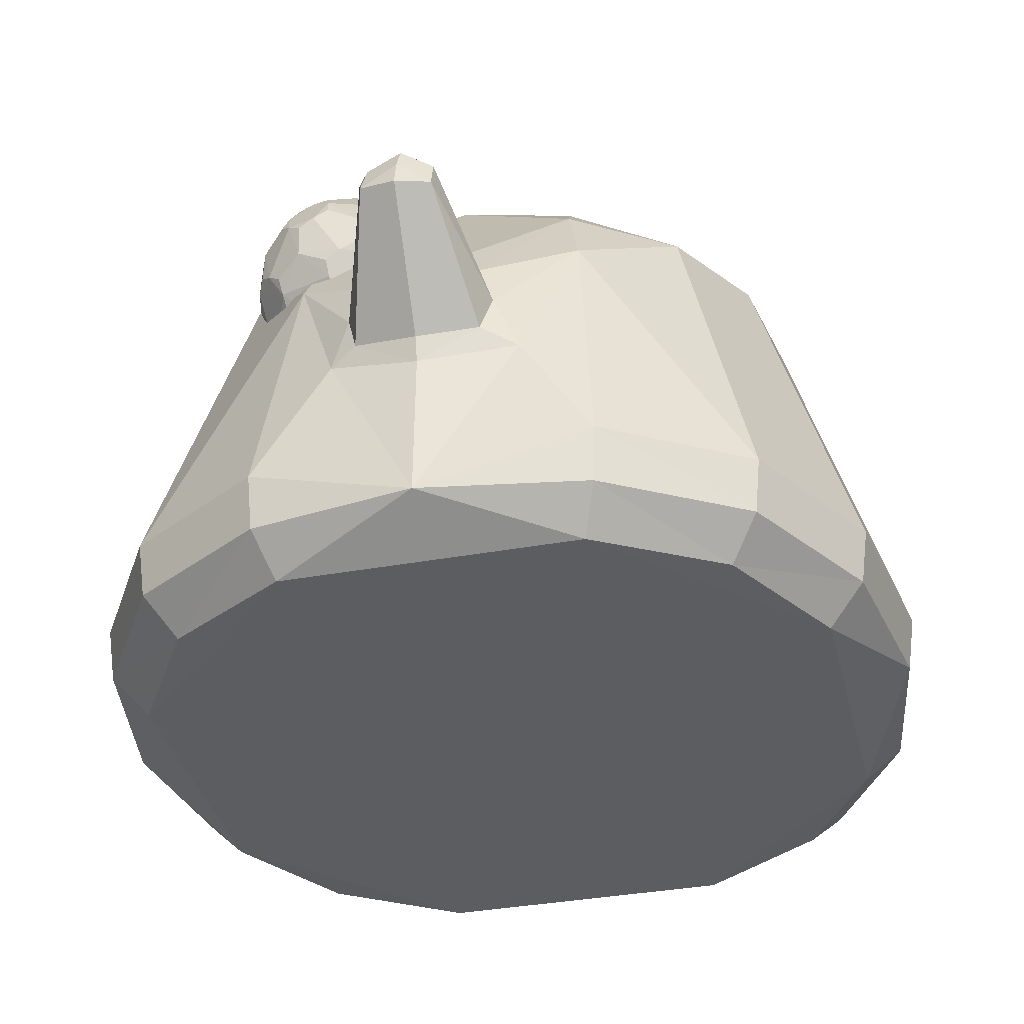
<metadata>
{"format":"obj","ext":"obj","renderer":"f3d","projection":"perspective","resolution":1024,"background":"white","views":[{"elev":-36.1,"azim":-166.6,"up":"+Y"}]}
</metadata>
<code>
o Slime_Cube
v -0.8764 1.506 -0.3859
v -0.4395 1.237 -1.021
v 0.4334 1.242 -1.019
v -0.3838 1.498 -0.8874
v 0.3743 1.507 -0.8816
v 0.8717 1.508 -0.3981
v 0.3518 1.843 -0.3796
v -0.3563 1.841 -0.3787
v 1.161 0.251 -0.4972
v 1.051 0.1354 -0.4493
v 1.184 0.4212 -0.5074
v 0 0.2497 -1.244
v -0.4972 0.2513 -1.161
v 0.4972 0.2513 -1.161
v -0.4493 0.1357 -1.051
v -0.5074 0.4216 -1.183
v 0.5074 0.4216 -1.183
v 0.4493 0.1357 -1.051
v -1.161 0.2504 -0.4947
v -1.185 0.4198 -0.5025
v -1.052 0.1349 -0.4469
v -0.6627 1.716 -0.3533
v -0.9312 0.4191 -0.9273
v -0.9123 0.2517 -0.9103
v -0.8247 0.1416 -0.8235
v -0.3422 1.709 -0.6778
v -0.005577 1.743 -0.7242
v 0.3341 1.715 -0.6749
v 0.9302 0.4215 -0.9302
v 0.9118 0.2528 -0.9118
v 0.8245 0.1422 -0.8245
v 0.6594 1.718 -0.3565
v -0.6956 1.481 -0.6998
v 0.6871 1.488 -0.702
v -0.000802 1.105 -1.191
v -0.156 1.082 -1.17
v -0.2141 0.9429 -1.186
v -0.01637 1.266 -1.441
v -0.1815 0.8217 -1.216
v 0.1673 1.083 -1.164
v 0 0.7918 -1.252
v 0.2262 0.9453 -1.185
v 0.1937 0.8233 -1.215
v -0.1024 1.244 -1.435
v -0.02356 1.245 -1.544
v -0.113 1.125 -1.528
v 0.07941 1.254 -1.44
v -0.01084 1.125 -1.557
v 0.1153 1.195 -1.488
v 0.09866 1.14 -1.533
v 0.08415 1.218 -1.516
v -0.0174 1.181 -1.563
v -0.1138 1.203 -1.509
v -0.02231 1.265 -1.484
v -0 0.7157 -1.231
v -0.2921 0.7617 -1.18
v 0.2751 0.7768 -1.184
v -0.9315 1.534 -0.007732
v -1.009 1.255 0.4352
v -0.8683 1.524 0.3698
v -0.4312 1.25 1.004
v 0.003955 1.536 0.9205
v -0.471 0.9415 1.1
v -0.3706 1.525 0.8605
v 0.3806 1.518 0.8679
v 0.4721 0.939 1.1
v 0.934 1.532 -0.01337
v 0.877 1.518 0.362
v 0.006025 1.901 0.3508
v 0.3583 1.855 0.3324
v -0.348 1.86 0.3311
v 1.244 0.2493 0
v 1.161 0.251 0.4972
v 1.268 0.4211 0
v 1.051 0.1354 0.4493
v 1.184 0.4212 0.5074
v 0 0.2497 1.244
v -0.4972 0.2513 1.161
v 0.4972 0.2513 1.161
v -0.4493 0.1357 1.051
v -0.5074 0.4217 1.186
v 0.5074 0.4218 1.185
v 0.4493 0.1357 1.051
v -1.244 0.2499 0.003258
v -1.268 0.4227 0.006819
v -1.16 0.2529 0.5
v -1.182 0.4258 0.5131
v -1.051 0.1368 0.4517
v -0.655 1.734 0.3204
v -0.9288 0.4254 0.933
v -0.9112 0.2546 0.9134
v -0.8241 0.1431 0.8254
v -0.3304 1.737 0.6454
v 0.004178 1.763 0.6935
v 0.3396 1.725 0.6547
v 0.9302 0.4215 0.9302
v 0.9118 0.2529 0.9118
v 0.8245 0.1422 0.8245
v 0.6637 1.726 0.322
v -0.7912 1.252 0.7938
v 0.6943 1.501 0.6793
v -0.5647 1.669 0.5579
v 0.000684 1.11 1.15
v -0.1546 1.082 1.145
v -0.2131 0.9466 1.184
v -0.01355 1.337 1.319
v -0.1806 0.8256 1.221
v 0.1687 1.083 1.146
v -0 0.7952 1.259
v 0.2262 0.9465 1.185
v 0.1937 0.8259 1.222
v -0.1486 1.002 1.362
v -0.000279 1.005 1.402
v -0.09992 1.314 1.321
v -0.1311 1.27 1.383
v -0.0213 1.354 1.419
v -0.1115 1.238 1.444
v 0.08217 1.325 1.323
v -0.01024 1.247 1.473
v 0.1162 1.284 1.387
v 0.09943 1.249 1.449
v 0.08545 1.315 1.406
v -0.01638 1.302 1.459
v -0.1117 1.302 1.401
v -0.01952 1.351 1.359
v -0 0.716 1.232
v 0.2751 0.7776 1.191
v 0.412 1.203 0.8017
v 0.5994 1.299 0.7999
v 0.3094 1.203 0.7695
v 0.3084 1.201 0.662
v 0.4103 1.2 0.6277
v 0.6568 1.392 0.7958
v 0.3844 1.393 0.9976
v 0.1114 1.389 0.8014
v 0.2137 1.384 0.4812
v 0.5506 1.385 0.4776
v 0.6284 1.448 0.8842
v 0.2929 1.449 0.9976
v 0.08233 1.444 0.7137
v 0.2872 1.439 0.4258
v 0.6253 1.442 0.5293
v 0.5063 1.692 0.9041
v 0.2331 1.691 0.8846
v 0.1672 1.687 0.6189
v 0.3997 1.684 0.4741
v 0.6092 1.687 0.6504
v 0.4566 1.782 0.6503
v 0.53 1.73 0.5967
v 0.5023 1.685 0.5063
v 0.354 1.781 0.6181
v 0.3248 1.728 0.5323
v 0.2295 1.685 0.5313
v 0.2917 1.783 0.7057
v 0.2002 1.732 0.7075
v 0.169 1.69 0.7983
v 0.3557 1.784 0.792
v 0.3283 1.735 0.8802
v 0.4043 1.692 0.9384
v 0.4577 1.783 0.7578
v 0.5322 1.733 0.8117
v 0.6103 1.689 0.7579
v 0.6546 1.595 0.6182
v 0.6208 1.546 0.5322
v 0.5476 1.593 0.4742
v 0.3816 1.592 0.4221
v 0.2888 1.544 0.4284
v 0.2115 1.593 0.4793
v 0.1107 1.595 0.621
v 0.08708 1.549 0.7118
v 0.1124 1.598 0.8005
v 0.2161 1.601 0.9402
v 0.2946 1.554 0.991
v 0.3875 1.602 0.9936
v 0.5524 1.601 0.9383
v 0.6244 1.552 0.8801
v 0.6564 1.598 0.7921
v 0.4731 1.535 0.4222
v 0.4716 1.431 0.4285
v 0.3787 1.382 0.4258
v 0.138 1.537 0.5348
v 0.1418 1.433 0.5393
v 0.1097 1.386 0.6275
v 0.1416 1.543 0.8882
v 0.1453 1.439 0.8872
v 0.2184 1.392 0.9456
v 0.4791 1.546 0.9936
v 0.4773 1.44 0.9914
v 0.5545 1.391 0.9405
v 0.684 1.541 0.7052
v 0.6803 1.438 0.7046
v 0.655 1.388 0.6157
v 0.5337 1.294 0.5334
v 0.4378 1.25 0.5394
v 0.3617 1.292 0.4814
v 0.2598 1.293 0.5156
v 0.2339 1.251 0.6081
v 0.1557 1.295 0.6619
v 0.1568 1.297 0.7694
v 0.236 1.255 0.8231
v 0.2638 1.3 0.9135
v 0.598 1.296 0.6192
v 0.5662 1.253 0.7116
v 0.4743 1.202 0.7141
v 0.3663 1.3 0.9457
v 0.4412 1.256 0.8875
v 0.5365 1.299 0.8885
v 0.3591 1.199 0.7908
v 0.5688 1.292 0.8452
v 0.3794 1.343 0.976
v 0.6336 1.342 0.795
v 0.5668 1.289 0.5758
v 0.3035 1.198 0.7159
v 0.1313 1.34 0.7906
v 0.3576 1.196 0.6398
v 0.231 1.335 0.4974
v 0.5416 1.336 0.4992
v 0.6489 1.422 0.8408
v 0.6748 1.566 0.6585
v 0.34 1.423 1.004
v 0.5205 1.571 0.9702
v 0.09137 1.419 0.7608
v 0.1763 1.57 0.9201
v 0.2457 1.413 0.4492
v 0.118 1.564 0.5773
v 0.5905 1.415 0.4975
v 0.426 1.561 0.416
v 0.5351 1.649 0.9223
v 0.2254 1.649 0.9182
v 0.1336 1.644 0.6224
v 0.3866 1.641 0.4438
v 0.6347 1.644 0.6291
v 0.4557 1.699 0.9223
v 0.4625 1.786 0.7039
v 0.2001 1.697 0.8421
v 0.1974 1.693 0.5743
v 0.4513 1.691 0.4889
v 0.3147 1.293 0.9308
v 0.4476 1.198 0.7611
v 0.5448 1.342 0.9204
v 0.6319 1.339 0.6198
v 0.4466 1.197 0.6678
v 0.1551 1.29 0.7157
v 0.2353 1.342 0.9308
v 0.3104 1.286 0.4975
v 0.1298 1.337 0.6396
v 0.3741 1.334 0.4493
v 0.6758 1.567 0.7519
v 0.6465 1.417 0.5715
v 0.4321 1.572 0.9998
v 0.594 1.422 0.9183
v 0.1207 1.569 0.8451
v 0.251 1.423 0.9759
v 0.1721 1.563 0.5013
v 0.09044 1.417 0.6675
v 0.515 1.562 0.4439
v 0.3342 1.413 0.4195
v 0.6362 1.647 0.7801
v 0.3919 1.65 0.9703
v 0.1354 1.647 0.7969
v 0.2212 1.642 0.4994
v 0.5307 1.642 0.489
v 0.4084 1.788 0.7799
v 0.6109 1.695 0.704
v 0.3194 1.787 0.752
v 0.3184 1.786 0.6587
v 0.4069 1.785 0.629
v 0.3934 1.171 -0.8321
v 0.5816 1.267 -0.8361
v 0.2906 1.17 -0.7994
v 0.2927 1.174 -0.6907
v 0.3957 1.175 -0.6582
v 0.638 1.358 -0.839
v 0.3629 1.355 -1.032
v 0.0919 1.355 -0.8343
v 0.2024 1.364 -0.5156
v 0.5385 1.363 -0.522
v 0.6092 1.414 -0.9257
v 0.2704 1.41 -1.034
v 0.06522 1.414 -0.7477
v 0.2778 1.423 -0.4611
v 0.612 1.419 -0.5773
v 0.4865 1.657 -0.9526
v 0.2125 1.655 -0.9305
v 0.1531 1.662 -0.6623
v 0.3888 1.665 -0.5228
v 0.5947 1.662 -0.7021
v 0.4417 1.755 -0.7037
v 0.5163 1.705 -0.6502
v 0.4905 1.664 -0.558
v 0.3399 1.756 -0.6692
v 0.3127 1.707 -0.5807
v 0.2175 1.664 -0.5757
v 0.2756 1.754 -0.7554
v 0.1841 1.703 -0.7534
v 0.1505 1.657 -0.8428
v 0.3377 1.752 -0.8432
v 0.3082 1.699 -0.929
v 0.3836 1.656 -0.9855
v 0.4404 1.753 -0.8113
v 0.5139 1.701 -0.8639
v 0.5936 1.66 -0.8089
v 0.6405 1.57 -0.669
v 0.6082 1.523 -0.5825
v 0.5364 1.573 -0.5248
v 0.372 1.575 -0.4669
v 0.2791 1.527 -0.4684
v 0.2007 1.574 -0.5195
v 0.09609 1.57 -0.6611
v 0.06998 1.519 -0.7504
v 0.09375 1.566 -0.8403
v 0.1943 1.563 -0.9819
v 0.2722 1.515 -1.031
v 0.366 1.564 -1.036
v 0.5325 1.566 -0.9828
v 0.6054 1.518 -0.9252
v 0.6388 1.567 -0.8411
v 0.463 1.518 -0.4692
v 0.3688 1.365 -0.4629
v 0.1255 1.515 -0.5732
v 0.1287 1.41 -0.5753
v 0.09469 1.36 -0.6598
v 0.121 1.507 -0.9259
v 0.1963 1.353 -0.9792
v 0.458 1.509 -1.035
v 0.4565 1.404 -1.028
v 0.5348 1.357 -0.9772
v 0.6678 1.512 -0.7542
v 0.663 1.407 -0.7521
v 0.6392 1.361 -0.6628
v 0.5202 1.271 -0.5736
v 0.4245 1.227 -0.5749
v 0.3505 1.273 -0.5146
v 0.2475 1.271 -0.5475
v 0.2194 1.226 -0.6376
v 0.1393 1.267 -0.6926
v 0.1382 1.265 -0.7992
v 0.2157 1.219 -0.8535
v 0.2418 1.261 -0.9455
v 0.5825 1.269 -0.6602
v 0.5503 1.225 -0.7458
v 0.4585 1.174 -0.7443
v 0.3449 1.263 -0.9779
v 0.4213 1.221 -0.9192
v 0.5174 1.266 -0.9224
v 0.3402 1.166 -0.8209
v 0.5505 1.26 -0.8797
v 0.358 1.306 -1.009
v 0.6152 1.31 -0.8349
v 0.5522 1.263 -0.6163
v 0.2863 1.168 -0.7449
v 0.1121 1.306 -0.8218
v 0.3424 1.17 -0.6697
v 0.2191 1.314 -0.5306
v 0.5287 1.314 -0.5419
v 0.6299 1.388 -0.8833
v 0.6597 1.539 -0.7085
v 0.3181 1.385 -1.039
v 0.5 1.535 -1.013
v 0.07293 1.387 -0.7943
v 0.155 1.533 -0.9596
v 0.2356 1.396 -0.4834
v 0.1043 1.54 -0.6168
v 0.578 1.393 -0.5438
v 0.4164 1.544 -0.4613
v 0.5153 1.615 -0.9687
v 0.2042 1.612 -0.9617
v 0.1194 1.619 -0.6639
v 0.3765 1.623 -0.4906
v 0.6206 1.619 -0.6802
v 0.4354 1.663 -0.9702
v 0.4465 1.758 -0.7576
v 0.1806 1.663 -0.8874
v 0.1844 1.67 -0.6184
v 0.4401 1.671 -0.5393
v 0.2929 1.255 -0.9628
v 0.4305 1.169 -0.791
v 0.5254 1.308 -0.9555
v 0.6161 1.311 -0.6639
v 0.4316 1.171 -0.6979
v 0.1374 1.259 -0.746
v 0.2132 1.304 -0.9634
v 0.2989 1.266 -0.5291
v 0.1143 1.31 -0.6709
v 0.3637 1.316 -0.4846
v 0.6588 1.538 -0.8008
v 0.6319 1.392 -0.6196
v 0.4107 1.534 -1.041
v 0.5746 1.387 -0.9572
v 0.1008 1.534 -0.8842
v 0.2283 1.383 -1.011
v 0.1608 1.543 -0.5395
v 0.07446 1.389 -0.7006
v 0.5044 1.543 -0.4936
v 0.3248 1.396 -0.4555
v 0.6191 1.617 -0.8301
v 0.3708 1.613 -1.015
v 0.1167 1.615 -0.8395
v 0.2099 1.622 -0.542
v 0.5192 1.622 -0.5408
v 0.3906 1.757 -0.8325
v 0.5954 1.667 -0.7556
v 0.3023 1.757 -0.8025
v 0.3035 1.759 -0.7091
v 0.3926 1.76 -0.6814
f 36 2 4
f 37 46 39
f 76 101 96
f 83 79 77
f 105 112 115
f 74 68 76
f 3 34 29
f 26 33 22
f 99 68 67
f 59 60 58
f 21 18 10
f 33 4 2
f 32 34 28
f 42 50 49
f 8 69 7
f 85 1 20
f 70 32 7
f 88 86 84
f 9 31 30
f 9 74 72
f 30 11 9
f 10 72 75
f 13 25 24
f 36 53 37
f 24 16 13
f 17 30 14
f 14 31 18
f 84 20 19
f 19 23 24
f 19 25 21
f 108 120 110
f 38 54 44
f 52 53 45
f 38 47 54
f 51 52 45
f 11 34 6
f 46 52 48
f 54 51 45
f 51 47 49
f 52 50 48
f 50 51 49
f 54 53 44
f 55 43 57
f 55 39 41
f 94 93 64
f 127 77 82
f 101 65 66
f 60 59 100
f 20 33 23
f 87 100 59
f 74 6 67
f 100 64 102
f 73 98 75
f 74 73 72
f 76 97 73
f 15 12 18
f 78 92 80
f 27 28 5
f 81 91 78
f 22 71 8
f 97 82 79
f 79 98 97
f 86 85 84
f 91 87 86
f 86 92 91
f 109 112 107
f 109 126 111
f 106 114 125
f 124 123 116
f 106 125 118
f 123 122 116
f 113 117 112
f 124 115 117
f 117 119 123
f 125 122 118
f 122 120 118
f 123 119 121
f 121 120 122
f 124 125 114
f 80 88 21
f 63 100 90
f 49 40 42
f 57 42 3
f 62 103 108
f 104 62 61
f 41 50 43
f 38 44 35
f 46 41 39
f 69 95 70
f 95 65 101
f 93 94 69
f 22 58 89
f 126 109 107
f 118 108 103
f 56 12 16
f 7 27 8
f 115 114 104
f 110 121 111
f 26 27 4
f 27 35 4
f 35 36 4
f 37 53 46
f 76 68 101
f 78 80 77
f 80 83 77
f 107 112 105
f 112 117 115
f 74 67 68
f 29 17 3
f 3 5 34
f 22 8 26
f 26 4 33
f 33 1 22
f 6 32 67
f 32 99 67
f 58 85 59
f 85 87 59
f 10 75 21
f 75 98 83
f 21 83 80
f 75 83 21
f 21 25 15
f 18 21 15
f 18 31 10
f 2 16 23
f 23 33 2
f 28 7 32
f 32 6 34
f 34 5 28
f 42 43 50
f 71 69 8
f 69 70 7
f 85 58 1
f 70 99 32
f 19 21 84
f 21 88 84
f 9 10 31
f 9 11 74
f 30 29 11
f 9 72 10
f 72 73 75
f 13 15 25
f 36 44 53
f 24 23 16
f 17 29 30
f 14 30 31
f 84 85 20
f 19 20 23
f 19 24 25
f 108 118 120
f 52 46 53
f 51 50 52
f 11 29 34
f 54 47 51
f 54 45 53
f 55 41 43
f 55 56 39
f 64 62 94
f 62 65 95
f 94 62 95
f 127 126 77
f 77 79 82
f 82 66 127
f 66 110 127
f 110 111 127
f 66 82 96
f 96 101 66
f 100 102 60
f 102 89 60
f 20 1 33
f 87 90 100
f 74 11 6
f 61 64 100
f 64 93 102
f 73 97 98
f 74 76 73
f 76 96 97
f 13 12 15
f 12 14 18
f 78 91 92
f 3 40 5
f 40 35 5
f 35 27 5
f 81 90 91
f 22 89 71
f 97 96 82
f 79 83 98
f 86 87 85
f 91 90 87
f 86 88 92
f 109 113 112
f 126 127 111
f 111 121 113
f 121 119 113
f 113 109 111
f 124 117 123
f 123 121 122
f 113 119 117
f 125 116 122
f 124 116 125
f 80 92 88
f 90 81 63
f 63 61 100
f 49 47 40
f 57 43 42
f 42 40 3
f 3 17 57
f 17 14 12
f 57 17 12
f 12 55 57
f 108 110 66
f 66 65 108
f 65 62 108
f 104 103 62
f 62 64 61
f 61 63 104
f 63 105 104
f 41 48 50
f 44 36 35
f 35 40 47
f 47 38 35
f 46 48 41
f 94 95 69
f 95 99 70
f 101 68 99
f 99 95 101
f 69 71 93
f 71 89 102
f 93 71 102
f 1 58 22
f 58 60 89
f 107 105 63
f 63 81 107
f 81 78 77
f 107 81 126
f 77 126 81
f 103 104 114
f 114 106 103
f 106 118 103
f 56 55 12
f 12 13 16
f 16 2 56
f 2 36 37
f 37 39 56
f 2 37 56
f 28 27 7
f 27 26 8
f 104 105 115
f 115 124 114
f 110 120 121
f 388 326 358
f 346 338 376
f 382 338 352
f 372 289 402
f 247 179 217
f 357 304 387
f 376 344 346
f 231 167 261
f 383 335 353
f 244 185 214
f 210 205 206
f 208 215 242
f 230 169 170
f 368 285 295
f 369 286 292
f 234 161 264
f 251 240 209
f 249 164 219
f 239 203 209
f 386 329 356
f 223 184 185
f 170 222 252
f 224 257 247
f 224 182 254
f 225 181 182
f 236 155 266
f 235 158 265
f 264 149 234
f 243 197 213
f 237 152 267
f 233 161 263
f 200 208 238
f 240 188 210
f 265 154 155
f 266 152 236
f 194 215 245
f 266 265 263
f 229 172 173
f 258 161 228
f 263 157 158
f 222 185 252
f 251 176 221
f 384 335 354
f 332 355 385
f 256 227 231
f 215 197 245
f 155 230 260
f 230 261 254
f 228 176 258
f 229 260 252
f 232 163 164
f 250 228 233
f 353 272 332
f 167 224 254
f 323 324 275
f 259 158 229
f 255 170 225
f 222 255 246
f 216 197 246
f 227 178 179
f 214 199 200
f 244 210 220
f 350 332 380
f 404 295 374
f 208 206 238
f 264 248 232
f 212 203 242
f 226 249 241
f 396 316 366
f 365 307 395
f 213 200 243
f 257 167 227
f 182 216 246
f 152 231 261
f 371 298 401
f 362 281 307
f 267 149 237
f 405 292 375
f 381 338 351
f 253 173 223
f 219 191 249
f 377 380 353
f 400 304 370
f 295 403 373
f 176 218 248
f 354 321 384
f 355 379 364
f 313 367 397
f 391 358 348
f 352 384 360
f 262 149 232
f 385 395 362
f 363 310 393
f 217 194 247
f 364 304 394
f 256 164 226
f 368 363 392
f 392 321 362
f 356 316 386
f 173 220 250
f 357 396 370
f 372 401 403
f 399 307 369
f 347 269 341
f 394 400 375
f 401 301 371
f 370 289 400
f 398 310 368
f 393 321 363
f 361 313 391
f 349 329 379
f 371 366 359
f 402 301 372
f 359 316 389
f 387 329 357
f 341 350 380
f 326 359 389
f 220 188 250
f 211 203 241
f 361 390 398
f 403 298 373
f 226 179 256
f 241 191 211
f 218 191 248
f 209 206 239
f 319 277 318
f 367 298 397
f 366 301 396
f 344 348 378
f 242 194 212
f 358 279 313
f 289 405 375
f 351 335 381
f 374 292 404
f 221 187 188
f 377 268 344
f 360 280 310
f 379 341 349
f 348 326 378
f 378 389 356
f 325 326 388
f 326 274 358
f 270 338 346
f 338 339 376
f 339 338 382
f 338 337 352
f 288 289 372
f 289 287 402
f 180 179 247
f 179 137 217
f 303 304 357
f 304 282 387
f 343 344 376
f 344 268 346
f 166 167 231
f 167 168 261
f 334 335 383
f 335 271 353
f 186 185 244
f 185 135 214
f 206 207 240
f 240 210 206
f 242 204 239
f 239 128 208
f 208 130 213
f 213 131 215
f 215 132 242
f 242 239 208
f 208 213 215
f 170 171 260
f 260 230 170
f 295 296 398
f 398 368 295
f 292 293 399
f 399 369 292
f 160 161 234
f 161 162 264
f 211 133 218
f 218 138 251
f 251 189 240
f 240 207 209
f 209 129 211
f 211 218 209
f 218 251 209
f 142 164 249
f 164 163 219
f 204 203 239
f 203 129 209
f 328 329 386
f 329 273 356
f 185 186 253
f 253 223 185
f 252 171 170
f 170 140 222
f 245 196 216
f 216 136 224
f 224 141 257
f 257 180 247
f 247 195 245
f 245 216 247
f 216 224 247
f 136 182 224
f 182 181 254
f 182 183 255
f 255 225 182
f 145 155 236
f 155 154 266
f 144 158 235
f 158 157 265
f 147 149 264
f 149 148 234
f 198 197 243
f 197 131 213
f 146 152 237
f 152 151 267
f 143 161 233
f 161 160 263
f 238 201 200
f 200 130 208
f 189 188 240
f 188 134 210
f 155 156 235
f 235 265 155
f 151 152 266
f 152 153 236
f 245 195 194
f 194 132 215
f 263 160 234
f 234 148 267
f 267 151 266
f 266 154 265
f 265 157 263
f 263 234 267
f 267 266 263
f 173 174 259
f 259 229 173
f 162 161 258
f 161 143 228
f 158 159 233
f 233 263 158
f 135 185 222
f 185 184 252
f 138 176 251
f 176 175 221
f 336 335 384
f 335 334 354
f 385 333 332
f 332 331 355
f 237 150 262
f 262 165 256
f 256 178 227
f 227 166 231
f 231 146 237
f 237 262 231
f 262 256 231
f 131 197 215
f 197 196 245
f 260 156 155
f 155 145 230
f 254 181 225
f 225 169 230
f 230 145 236
f 236 153 261
f 261 168 254
f 254 225 230
f 230 236 261
f 175 176 228
f 176 177 258
f 252 184 223
f 223 172 229
f 229 144 235
f 235 156 260
f 260 171 252
f 252 223 229
f 229 235 260
f 164 165 262
f 262 232 164
f 233 159 259
f 259 174 250
f 250 187 221
f 221 175 228
f 228 143 233
f 233 259 250
f 250 221 228
f 332 333 383
f 383 353 332
f 254 168 167
f 167 141 224
f 275 360 323
f 360 390 323
f 323 361 391
f 382 352 275
f 323 391 324
f 324 382 275
f 159 158 259
f 158 144 229
f 140 170 255
f 170 169 225
f 243 199 214
f 214 135 222
f 222 140 255
f 255 183 246
f 246 198 243
f 243 214 246
f 214 222 246
f 196 197 216
f 197 198 246
f 179 180 257
f 257 227 179
f 200 201 244
f 244 214 200
f 220 139 253
f 253 186 244
f 244 201 238
f 238 205 210
f 210 134 220
f 220 253 244
f 244 238 210
f 331 332 350
f 332 272 380
f 294 295 404
f 295 285 374
f 128 206 208
f 206 205 238
f 258 177 248
f 248 190 219
f 219 163 232
f 232 147 264
f 264 162 258
f 258 248 264
f 248 219 232
f 202 203 212
f 203 204 242
f 241 202 212
f 212 193 217
f 217 137 226
f 226 142 249
f 249 192 241
f 241 212 217
f 217 226 241
f 317 316 396
f 316 315 366
f 306 307 365
f 307 281 395
f 130 200 213
f 200 199 243
f 141 167 257
f 167 166 227
f 246 183 182
f 182 136 216
f 261 153 152
f 152 146 231
f 299 298 371
f 298 297 401
f 307 308 392
f 392 362 307
f 148 149 267
f 149 150 237
f 291 292 405
f 292 286 375
f 337 338 381
f 338 270 351
f 139 173 253
f 173 172 223
f 190 191 219
f 191 192 249
f 353 271 351
f 351 270 346
f 346 268 377
f 377 342 380
f 380 272 353
f 353 351 377
f 351 346 377
f 305 304 400
f 304 303 370
f 373 296 295
f 295 294 403
f 248 177 176
f 176 138 218
f 276 321 354
f 321 322 384
f 350 340 379
f 379 330 387
f 387 282 364
f 364 277 355
f 355 331 350
f 350 379 355
f 379 387 364
f 397 314 313
f 313 312 367
f 348 343 376
f 376 339 382
f 382 324 391
f 391 279 358
f 358 274 348
f 348 376 391
f 376 382 391
f 381 336 384
f 384 322 393
f 393 280 360
f 360 275 352
f 352 337 381
f 381 384 352
f 384 393 360
f 150 149 262
f 149 147 232
f 354 334 383
f 383 333 385
f 385 319 395
f 395 281 362
f 362 276 354
f 354 383 362
f 383 385 362
f 309 310 363
f 310 280 393
f 193 194 217
f 194 195 247
f 282 304 364
f 304 305 394
f 165 164 256
f 164 142 226
f 392 308 399
f 399 293 374
f 374 285 368
f 368 309 363
f 363 320 392
f 392 399 374
f 374 368 392
f 320 321 392
f 321 276 362
f 278 316 356
f 316 317 386
f 250 174 173
f 173 139 220
f 386 317 396
f 396 302 402
f 402 287 370
f 370 303 357
f 357 328 386
f 386 396 357
f 396 402 370
f 403 294 404
f 404 291 405
f 405 288 372
f 372 300 401
f 401 297 403
f 403 404 405
f 405 372 403
f 308 307 399
f 307 306 369
f 341 342 377
f 377 347 341
f 369 306 365
f 365 318 394
f 394 305 400
f 400 290 375
f 375 286 369
f 369 365 375
f 365 394 375
f 300 301 401
f 301 283 371
f 287 289 370
f 289 290 400
f 311 310 398
f 310 309 368
f 322 321 393
f 321 320 363
f 312 313 361
f 313 279 391
f 273 329 349
f 329 330 379
f 359 325 388
f 388 314 397
f 397 299 371
f 371 283 366
f 366 315 359
f 359 388 371
f 388 397 371
f 302 301 402
f 301 300 372
f 315 316 359
f 316 278 389
f 330 329 387
f 329 328 357
f 380 342 341
f 341 340 350
f 389 327 326
f 326 325 359
f 134 188 220
f 188 187 250
f 129 203 211
f 203 202 241
f 398 296 373
f 373 284 367
f 367 312 361
f 361 323 390
f 390 311 398
f 398 373 367
f 367 361 398
f 297 298 403
f 298 284 373
f 137 179 226
f 179 178 256
f 192 191 241
f 191 133 211
f 133 191 218
f 191 190 248
f 207 206 209
f 206 128 239
f 319 385 277
f 385 355 277
f 277 364 394
f 365 395 318
f 395 319 318
f 277 394 318
f 284 298 367
f 298 299 397
f 283 301 366
f 301 302 396
f 378 345 344
f 344 343 348
f 132 194 242
f 194 193 212
f 313 314 388
f 388 358 313
f 375 290 289
f 289 288 405
f 271 335 351
f 335 336 381
f 293 292 374
f 292 291 404
f 188 189 251
f 251 221 188
f 344 345 347
f 347 377 344
f 310 311 390
f 390 360 310
f 340 341 379
f 341 269 349
f 274 326 348
f 326 327 378
f 356 273 349
f 349 269 347
f 347 345 378
f 378 327 389
f 389 278 356
f 356 349 378
f 349 347 378

</code>
